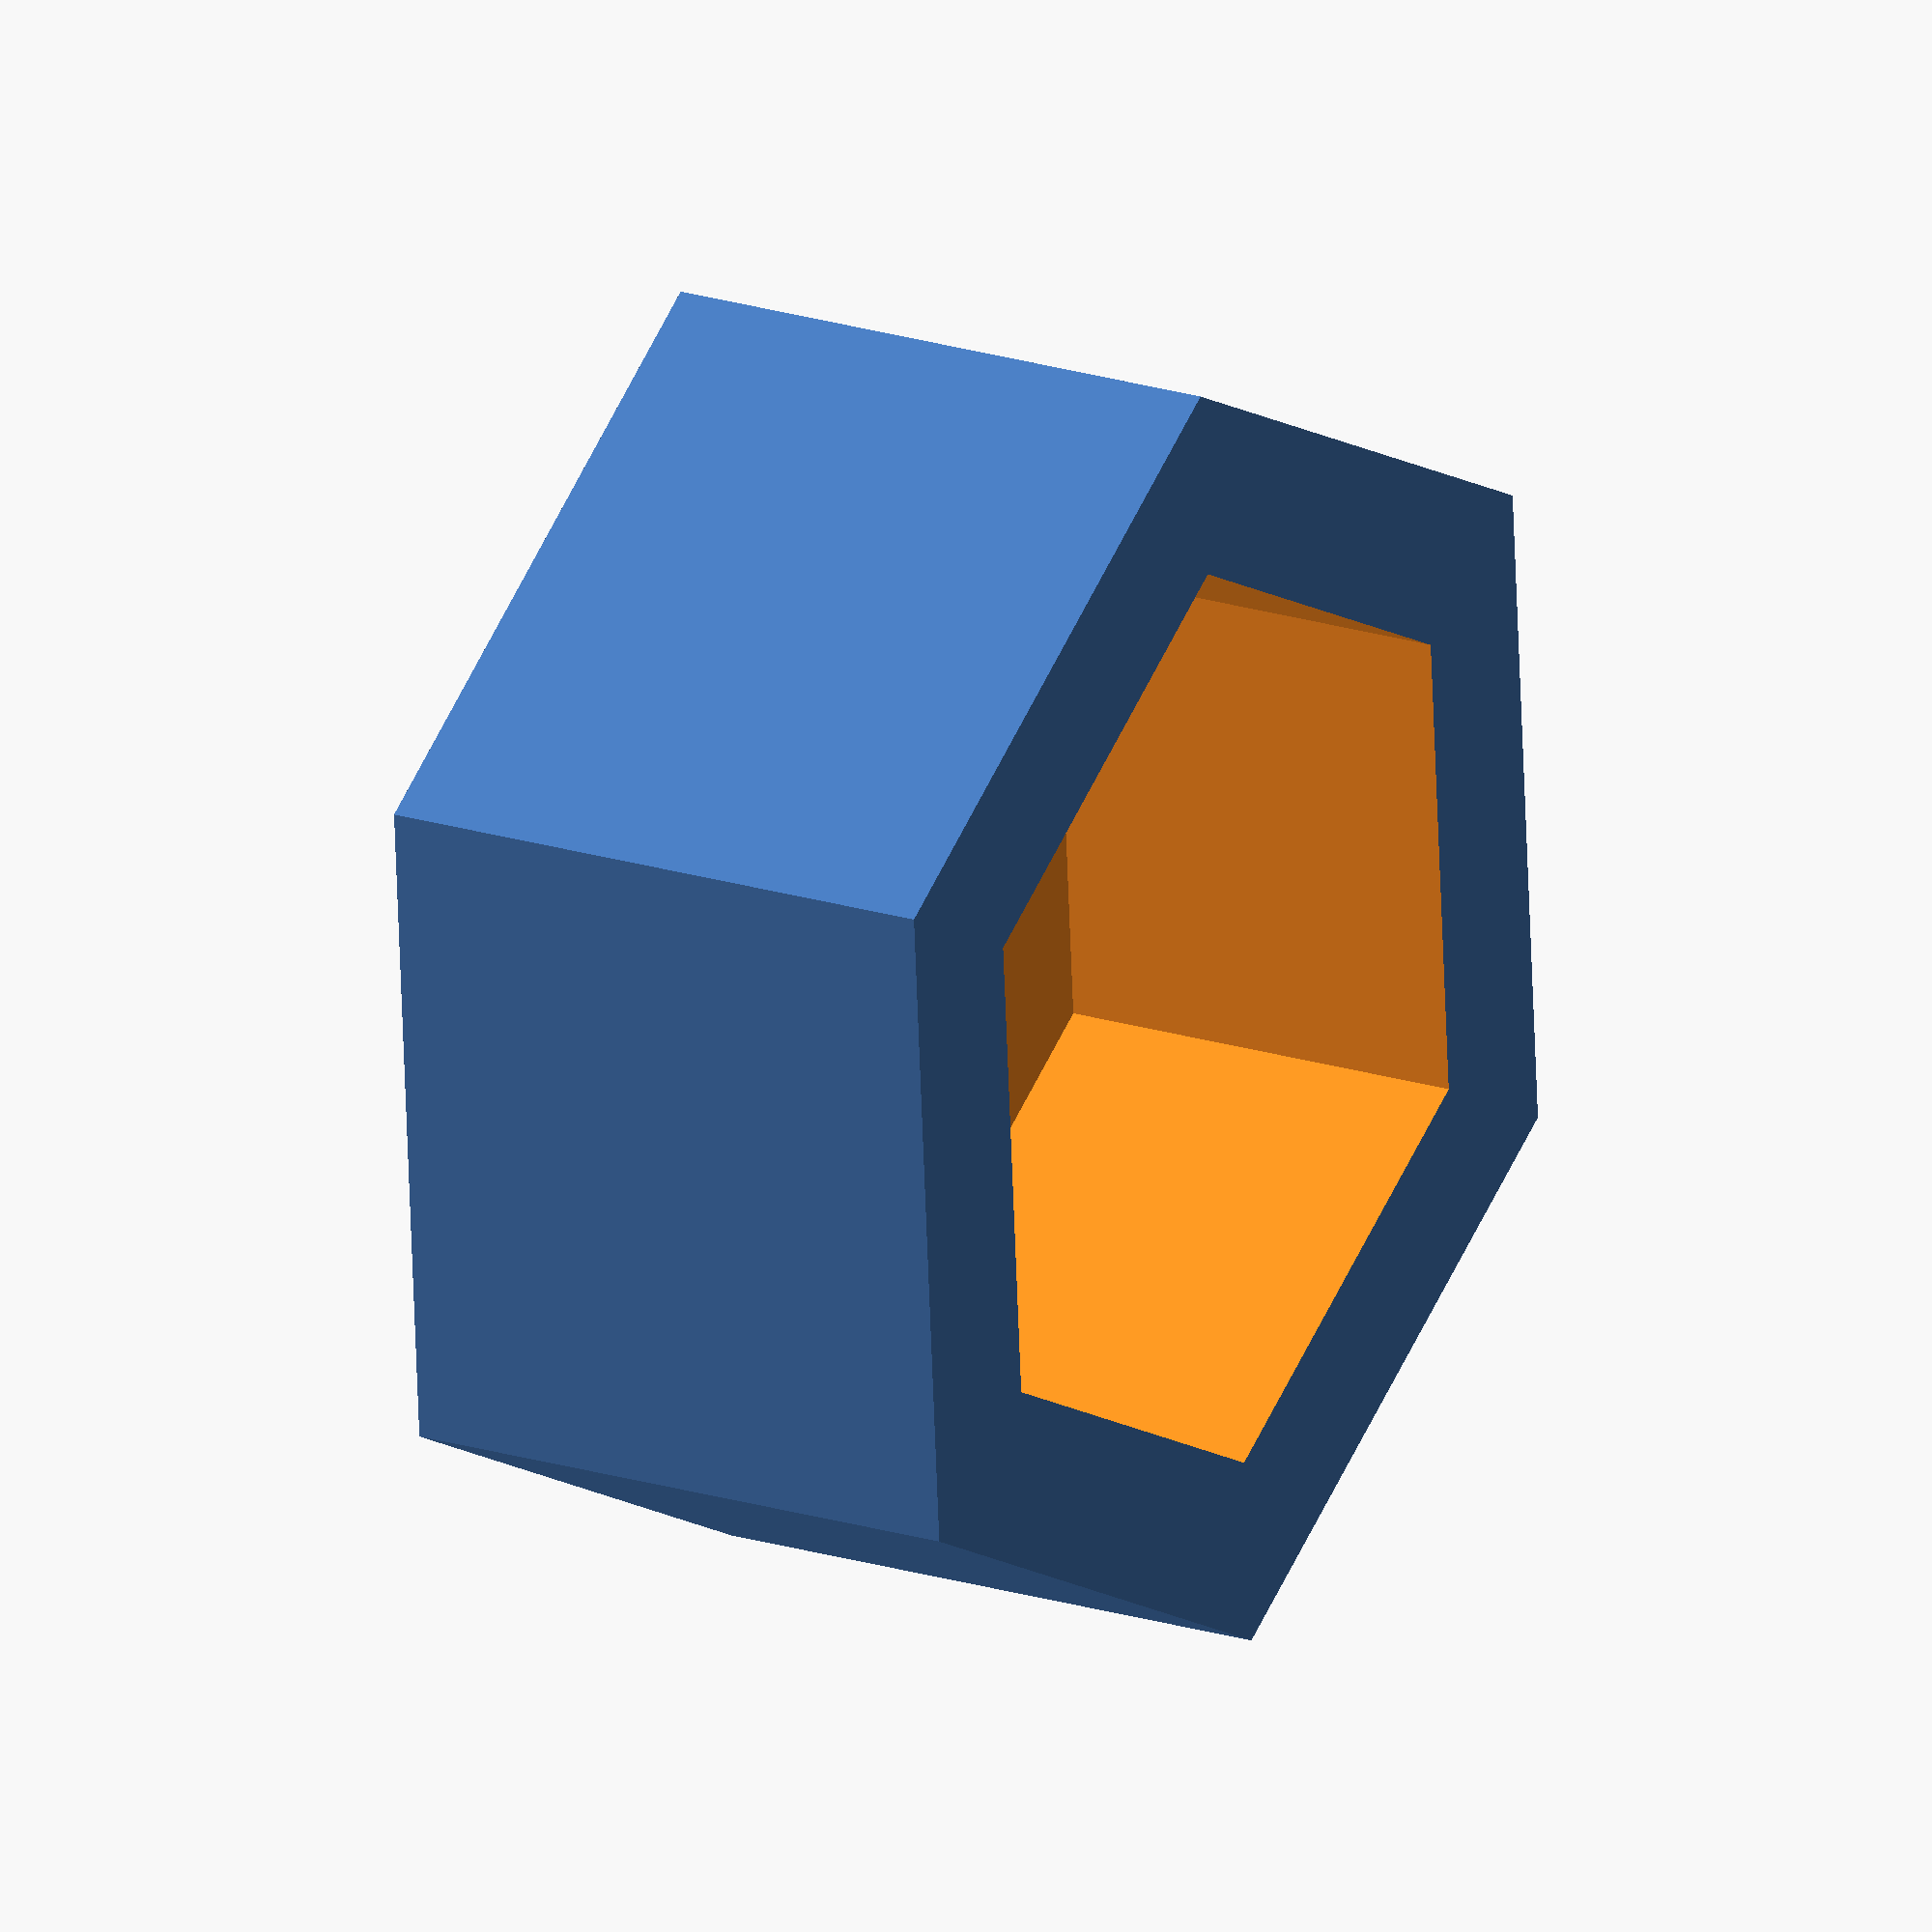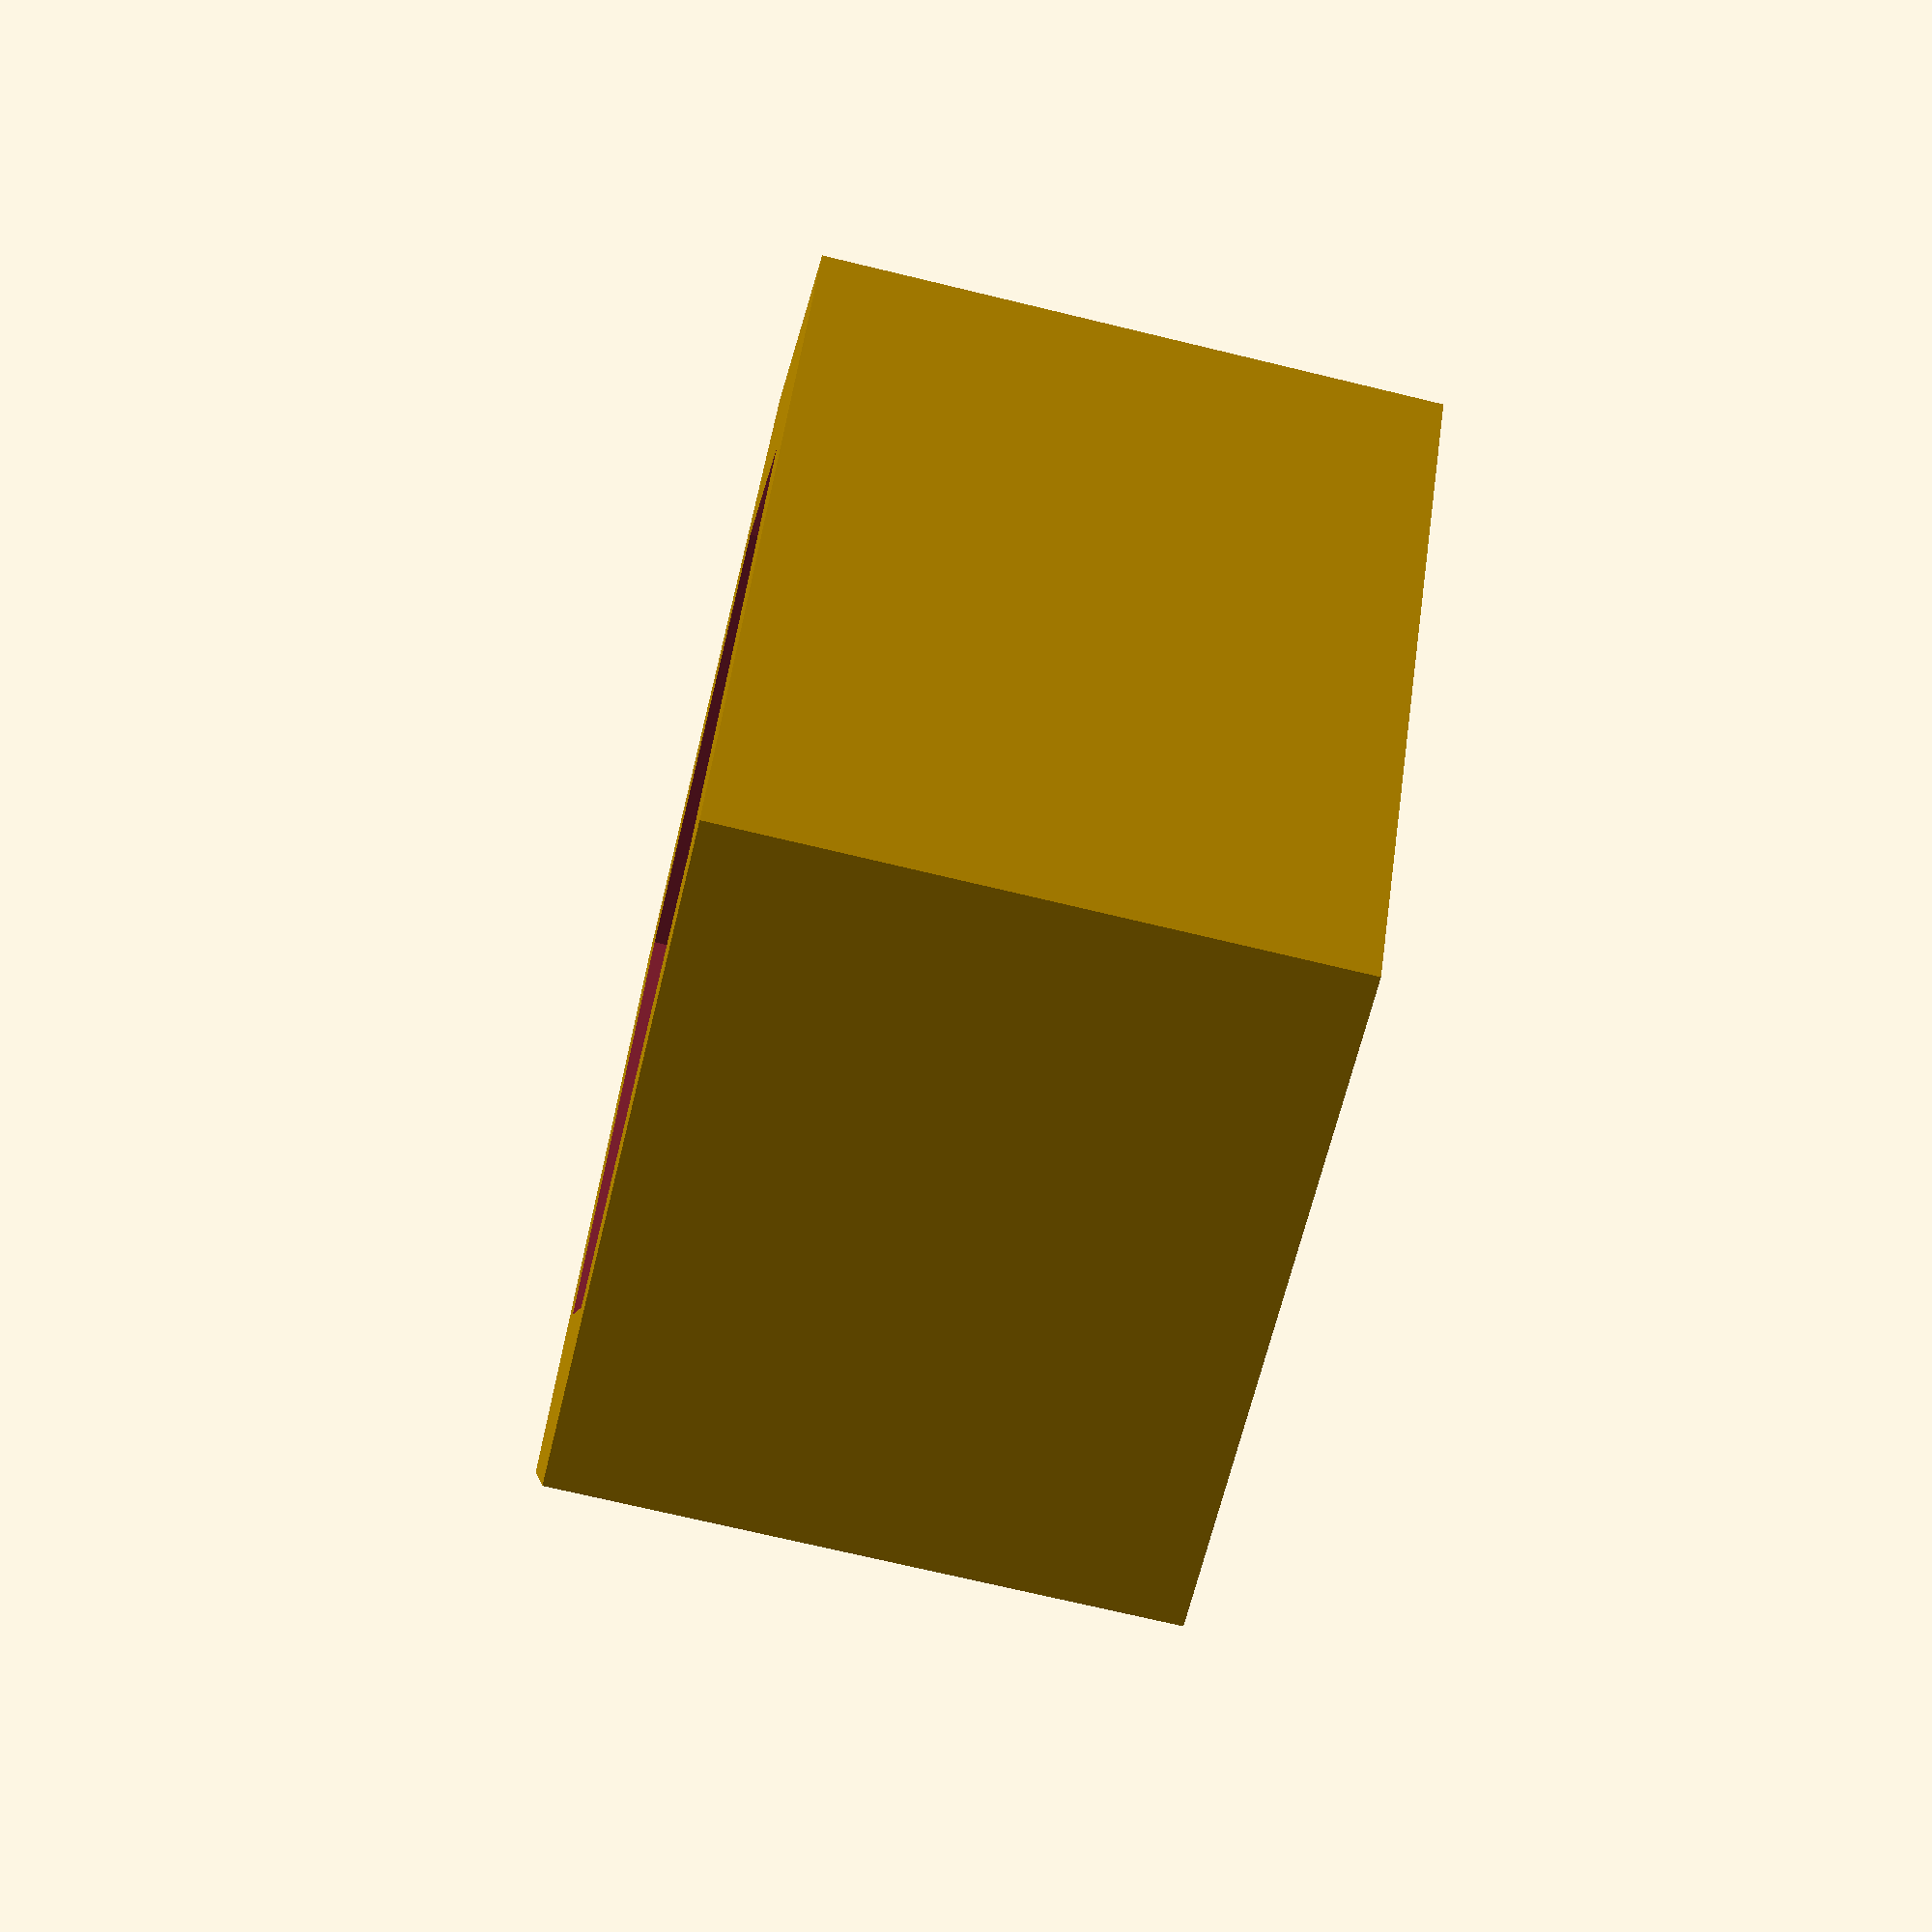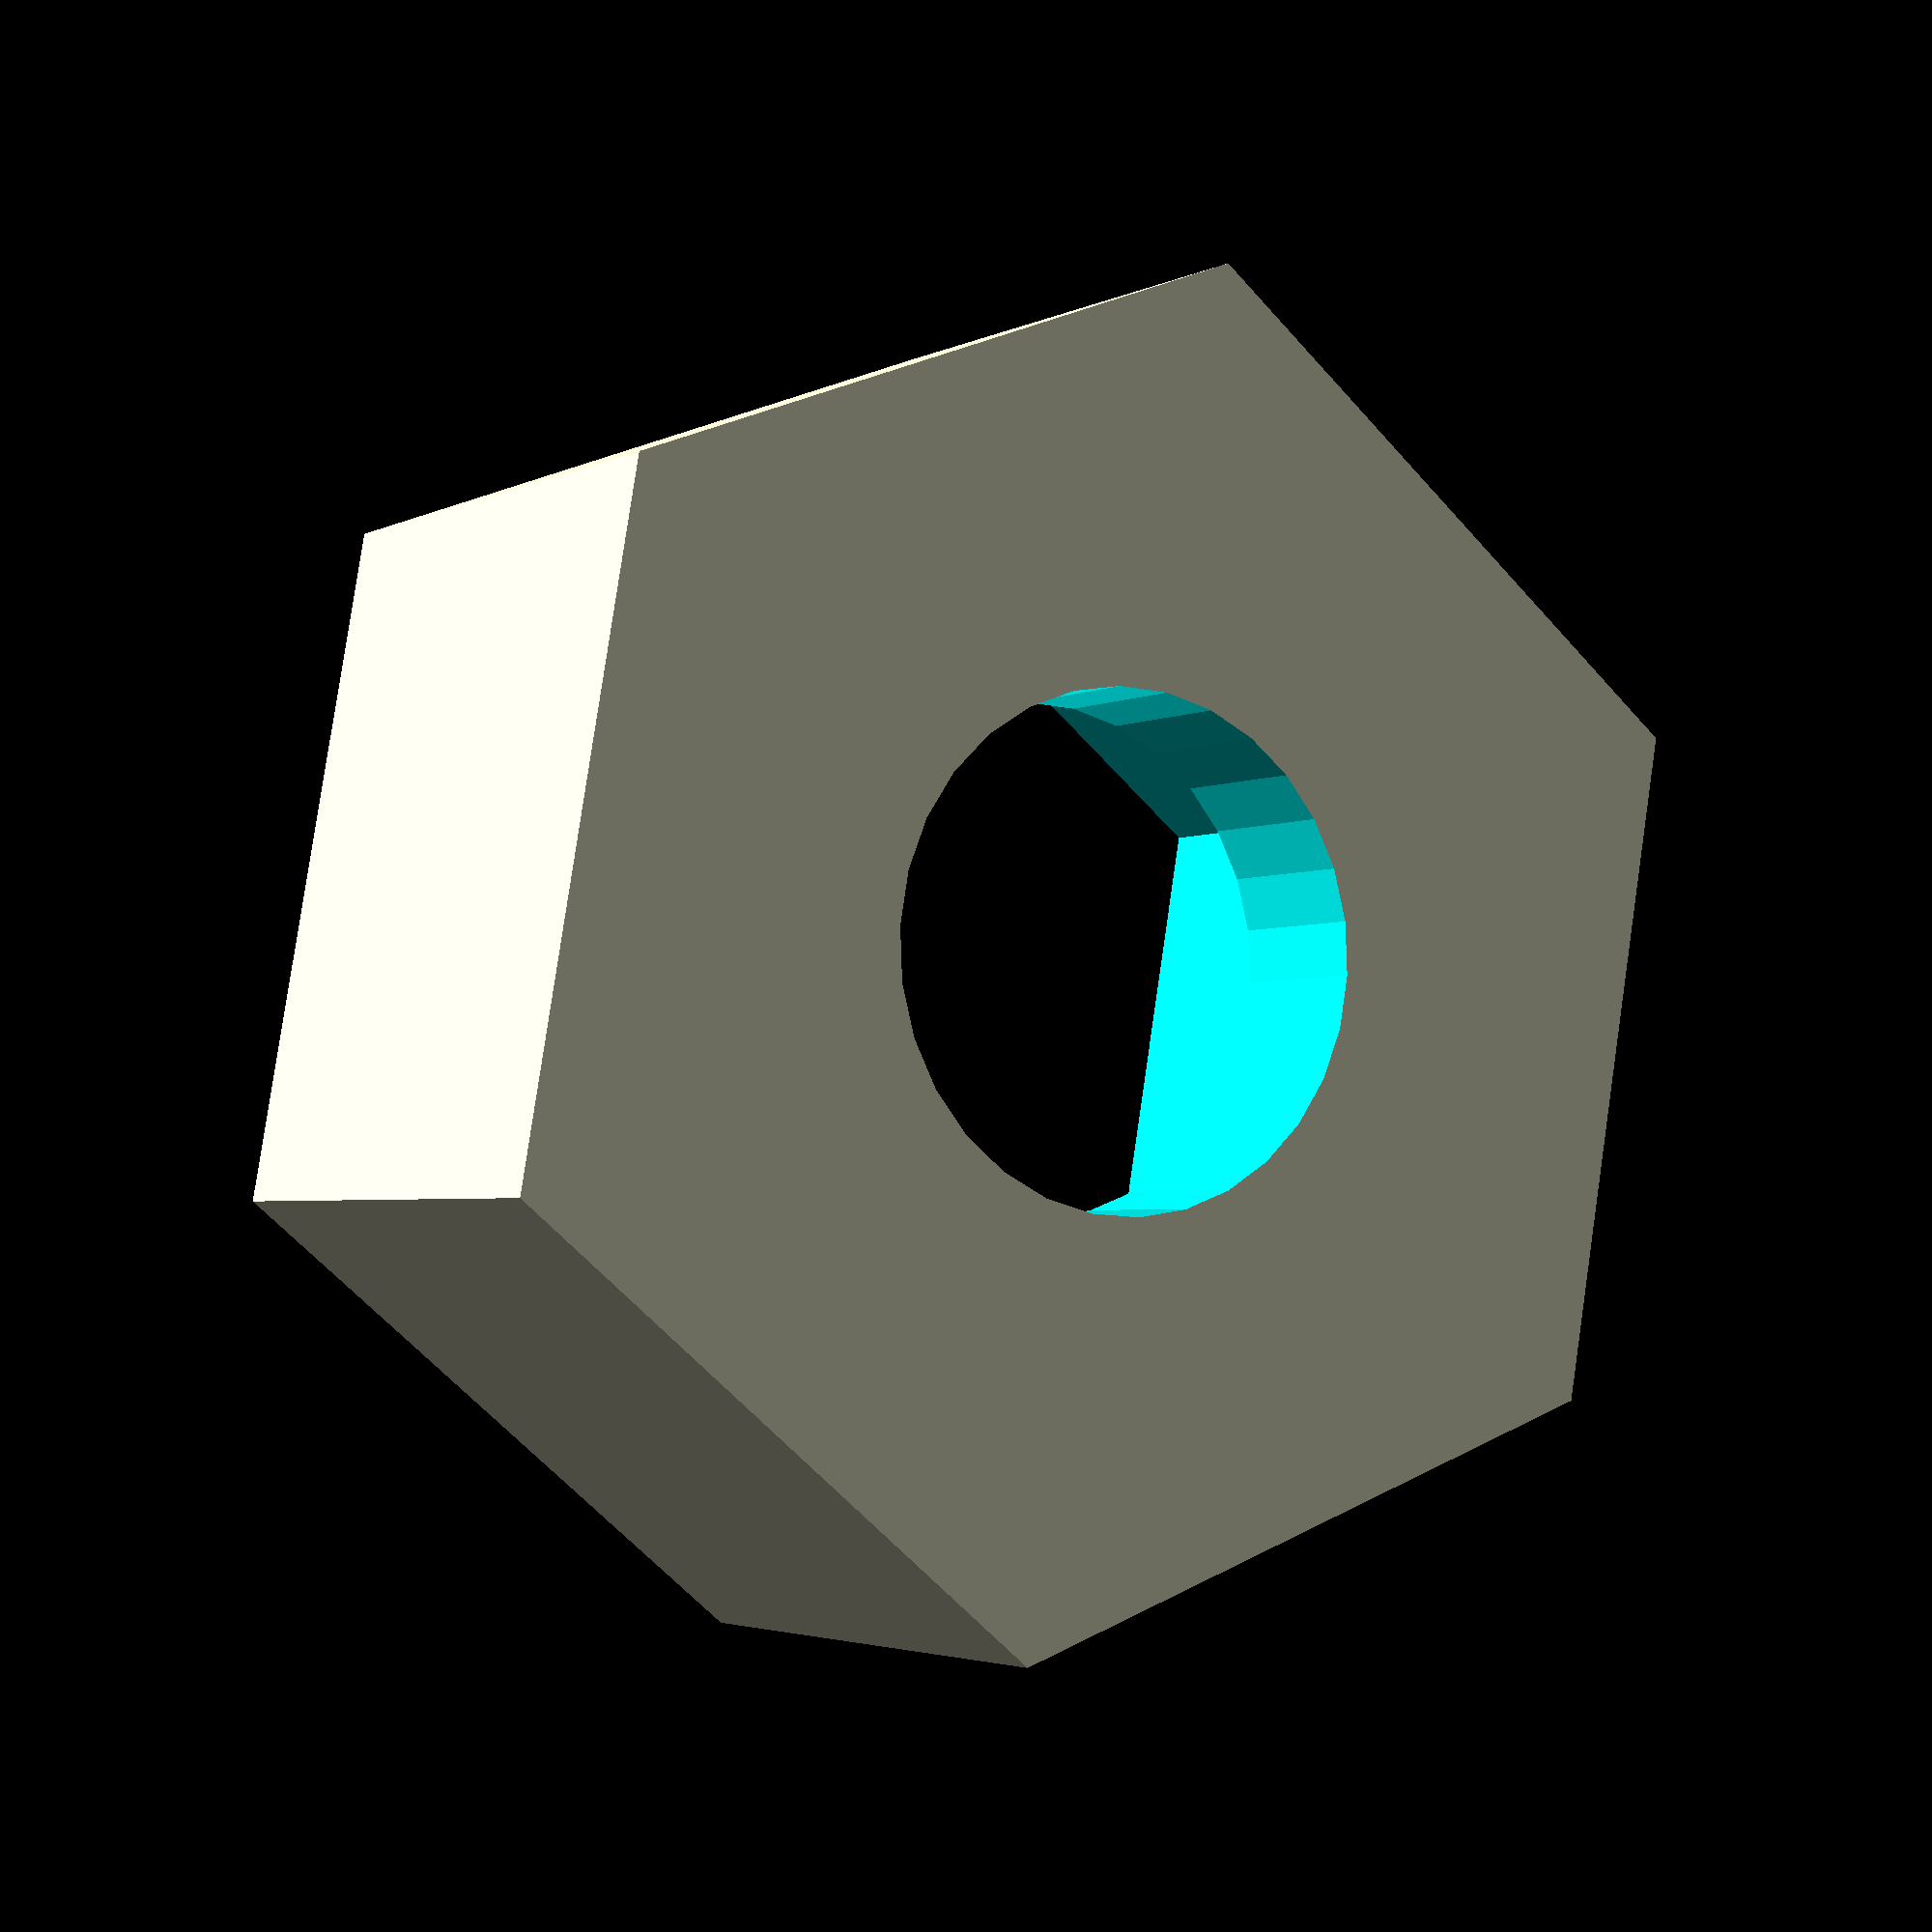
<openscad>
// -*- mode: SCAD ; c-file-style: "ellemtel" ; coding: utf-8 -*-
//
// Simple tool to pull out hex nuts with a bolt
//
// © 2017 Roland Sieker <ospalh@gmail.com>
// Licence: CC-BY-SA 4.0


// Set this to “render” and click on “Create Thing” when done with the setup.
preview = 0; // [0:render, 1:preview]

M = 10;  // M6
s = 5.2; // M6
d = 6;

/* [Hidden] */

// Done with the customizer

w = 2.4;  // external wall width
p = 2.4;  // height of the bottomt plate

// *******************************************************
// Some shortcuts. These shouldn’t be changed

tau = 2 * PI;  // π is still wrong. τ = ⌀ ÷ r
angle = 60; // Overhangs much below 60° are a problem for me


wf = 1.2;

e = M * 2/sqrt(3);


some_distance = 50;
ms = 0.01;  // Muggeseggele.

rme = e/2  * wf;
rse = d/2 * wf;
se = s * wf;
wp = w *2/sqrt(3);

// fn for differently sized objects, for preview or rendering.
pfa = 40;
pfb = 15;
rfa = 180;
rfb = 30;
function fa() = (preview) ? pfa : rfa;
function fb() = (preview) ? pfb : rfb;

// *******************************************************
// End setup



// *******************************************************
// Generate the parts


extractor();

module extractor()
{
   difference()
   {
      cylinder(r=rme+wp, h=se+p, $fn=6);
      translate([0,0,-ms])
      {
         cylinder(r=rse, h=se+p+2*ms, $fn=fb());
      }
      translate([0, 0, p])
      {
         cylinder(r=rme, h=se+ms, $fn=6);
      }

   }
}

</openscad>
<views>
elev=340.1 azim=265.8 roll=300.7 proj=o view=solid
elev=71.2 azim=125.7 roll=76.4 proj=p view=wireframe
elev=183.1 azim=140.3 roll=30.9 proj=p view=wireframe
</views>
